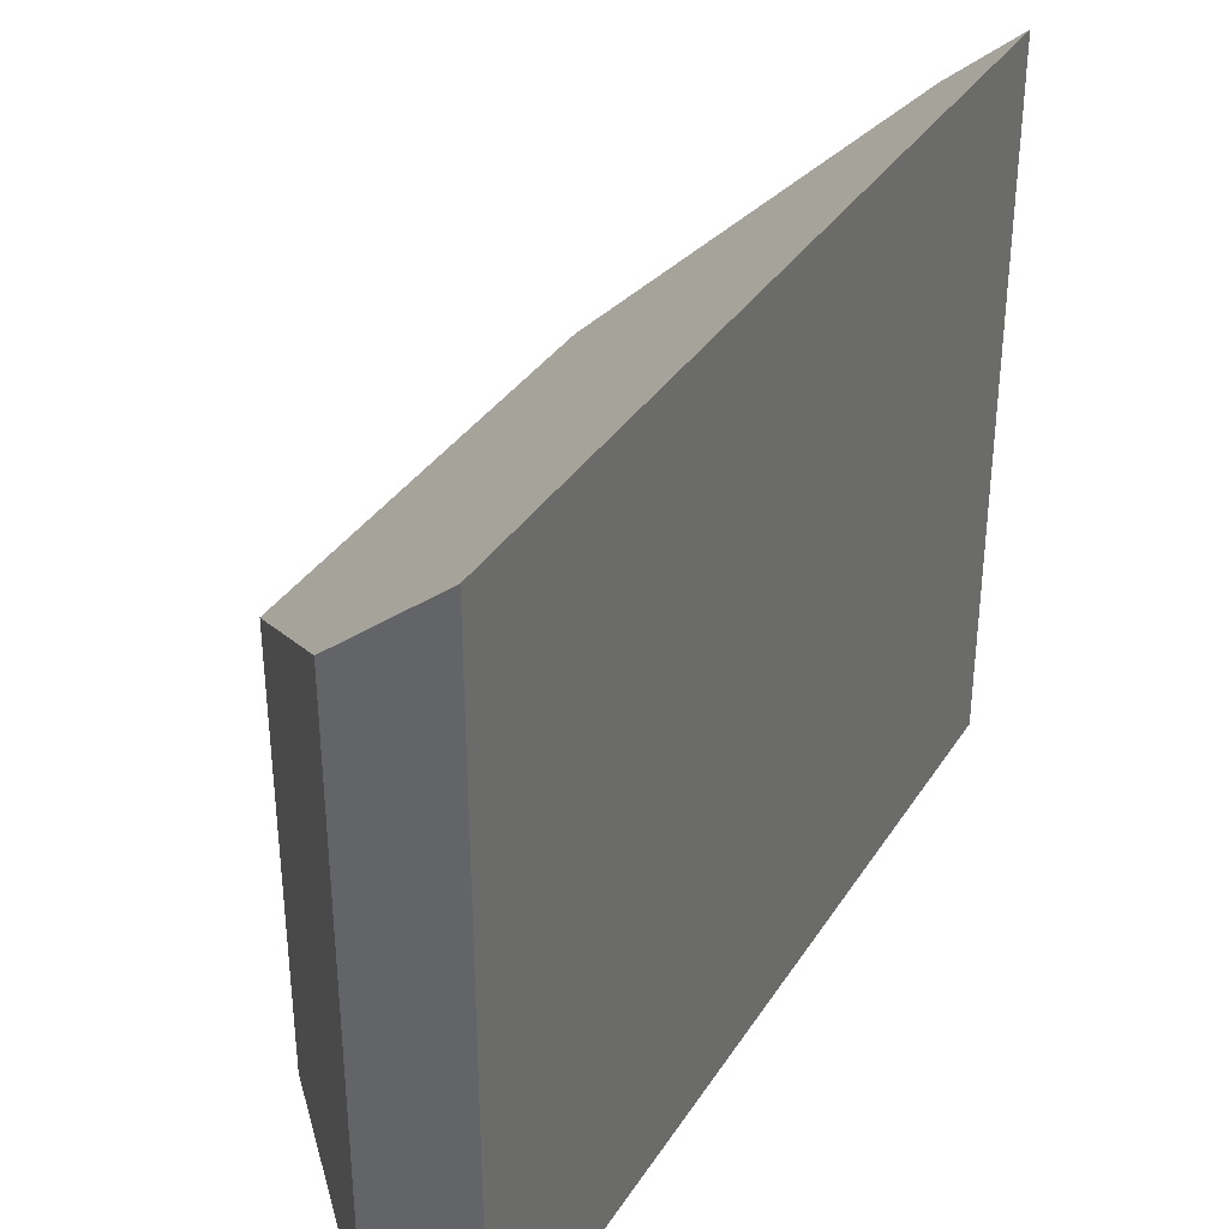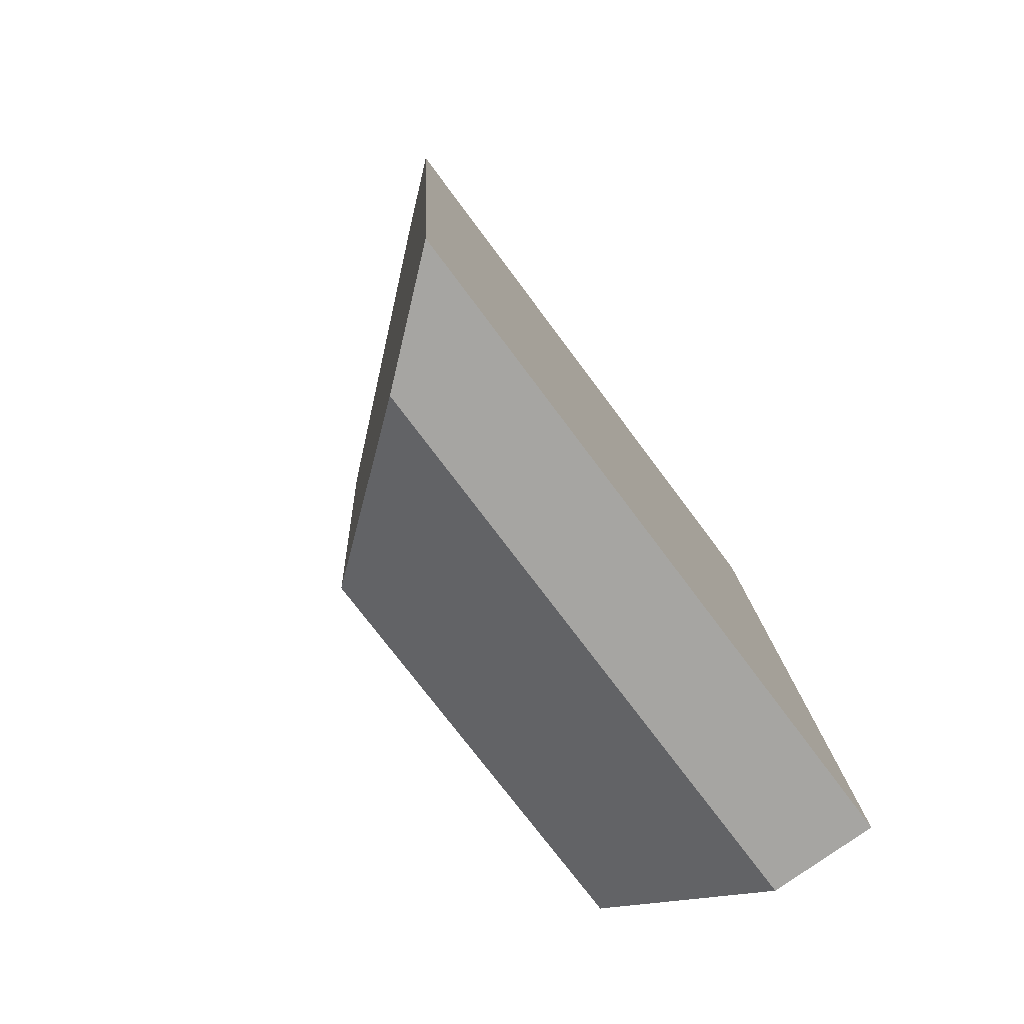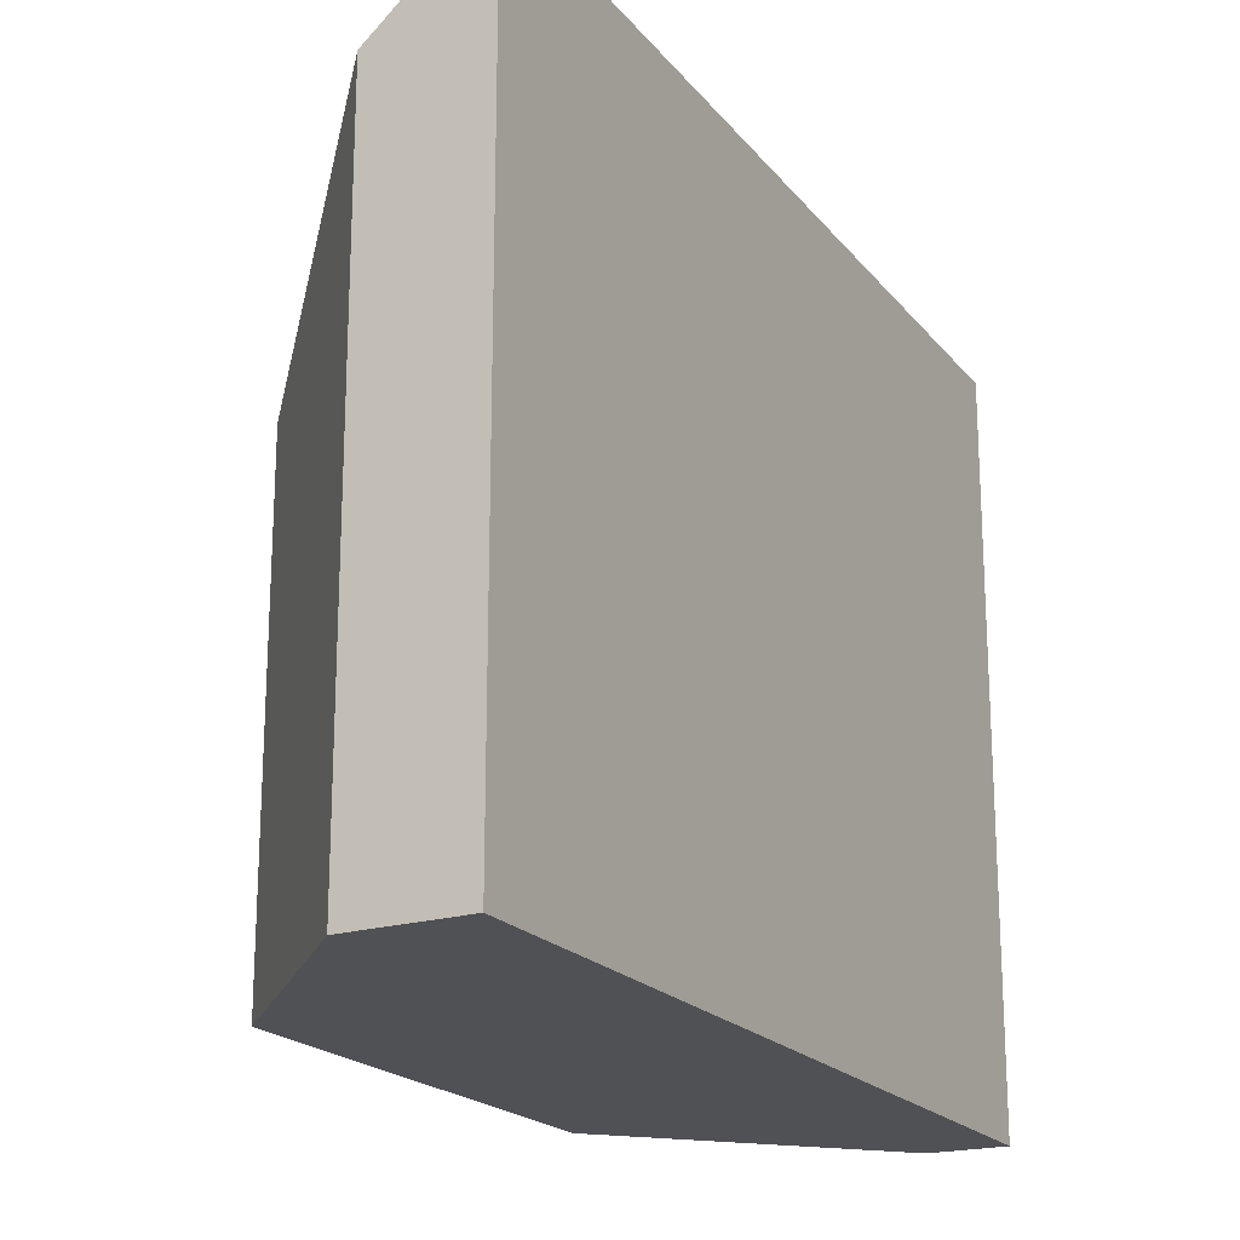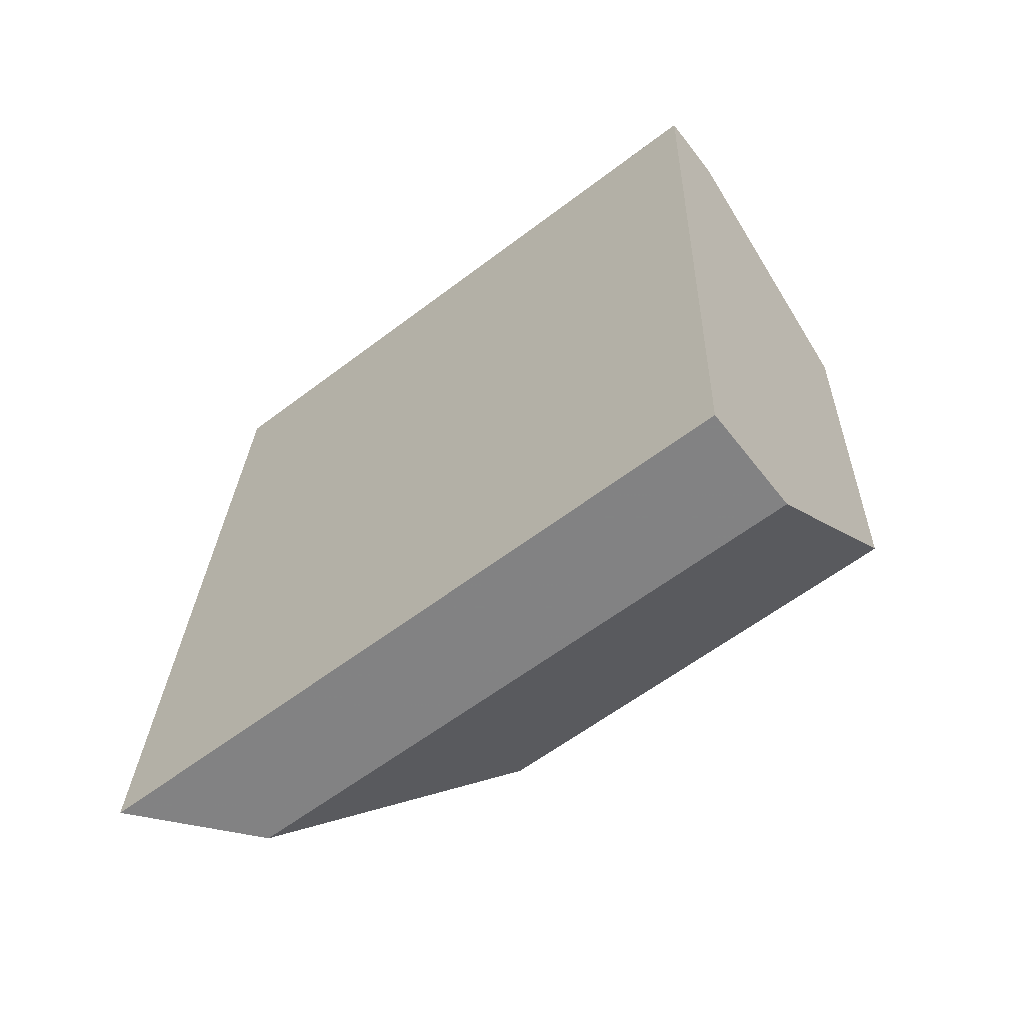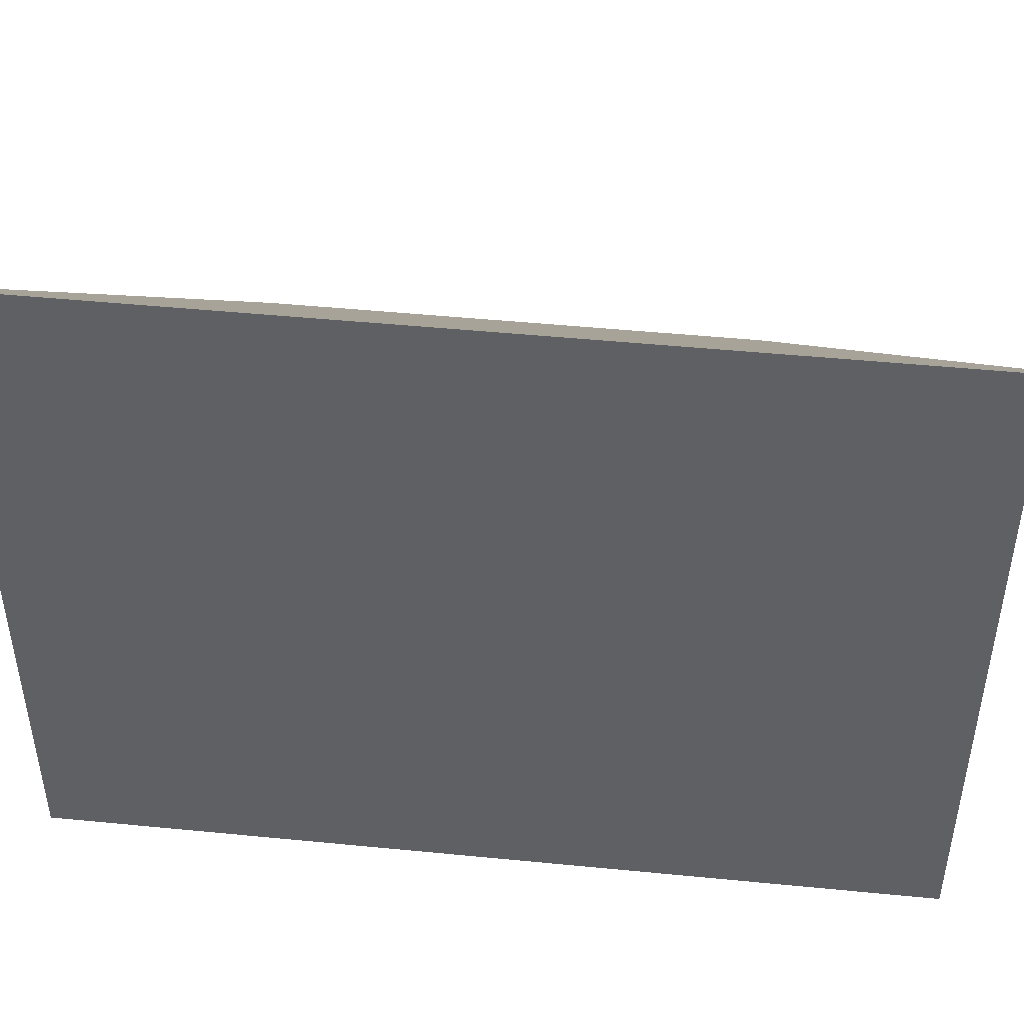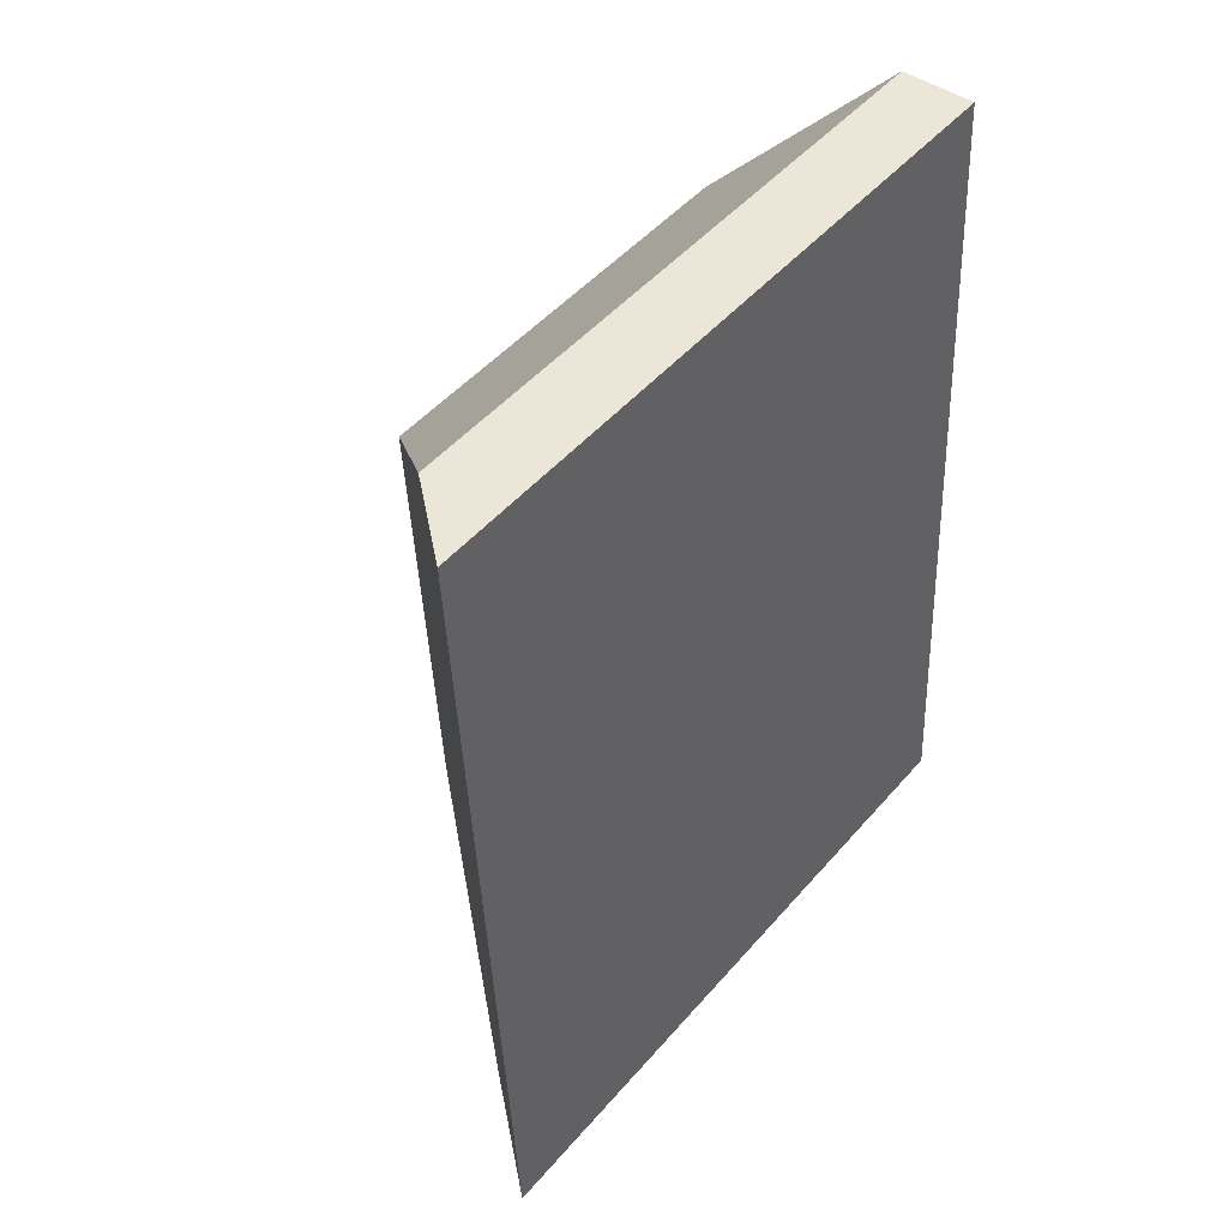
<metadata>
{"format":"obj","ext":"obj","renderer":"f3d","projection":"perspective","resolution":1024,"background":"white","views":[{"elev":35.1,"azim":-148.7,"up":"+Y"},{"elev":-73.6,"azim":-143.4,"up":"+Z"},{"elev":-19.8,"azim":-149.9,"up":"+Y"},{"elev":-60.7,"azim":-52.2,"up":"+Z"},{"elev":45.7,"azim":-80.5,"up":"+Y"},{"elev":48.9,"azim":-141.1,"up":"+Z"}]}
</metadata>
<code>
v -0.03327 -0.0282 -3.49
v -0.04836 -0.01554 -3.489
v -0.04836 -0.1545 -3.489
v -0.03327 -0.1545 -3.49
v -0.04836 -0.01554 -3.489
v -0.0579 -0.01508 -3.667
v -0.0579 -0.1545 -3.667
v -0.04836 -0.1545 -3.489
v -0.0579 -0.01508 -3.667
v -0.03581 -0.0336 -3.667
v -0.03581 -0.1545 -3.667
v -0.0579 -0.1545 -3.667
v -0.03581 -0.0336 -3.667
v 0.003567 -0.065 -3.629
v 0.003567 -0.1545 -3.629
v -0.03581 -0.1545 -3.667
v -0.0579 -0.1545 -3.667
v -0.03581 -0.1545 -3.667
v 0.003567 -0.1545 -3.629
v 0.008277 -0.1545 -3.536
v -0.03327 -0.1545 -3.49
v -0.04836 -0.1545 -3.489
v 0.008277 -0.065 -3.536
v -0.03327 -0.0282 -3.49
v -0.03327 -0.1545 -3.49
v 0.008277 -0.1545 -3.536
v 0.008277 -0.065 -3.536
v 0.003567 -0.065 -3.629
v -0.03581 -0.0336 -3.667
v -0.0579 -0.01508 -3.667
v -0.04836 -0.01554 -3.489
v -0.03327 -0.0282 -3.49
v 0.003567 -0.065 -3.629
v 0.008277 -0.065 -3.536
v 0.008277 -0.1545 -3.536
v 0.003567 -0.1545 -3.629
f 1 2 3
f 1 3 4
f 5 6 7
f 5 7 8
f 9 10 11
f 9 11 12
f 13 14 15
f 13 15 16
f 17 18 19
f 17 19 20
f 17 20 21
f 17 21 22
f 23 24 25
f 23 25 26
f 27 28 29
f 27 29 30
f 27 30 31
f 27 31 32
f 33 34 35
f 33 35 36

</code>
